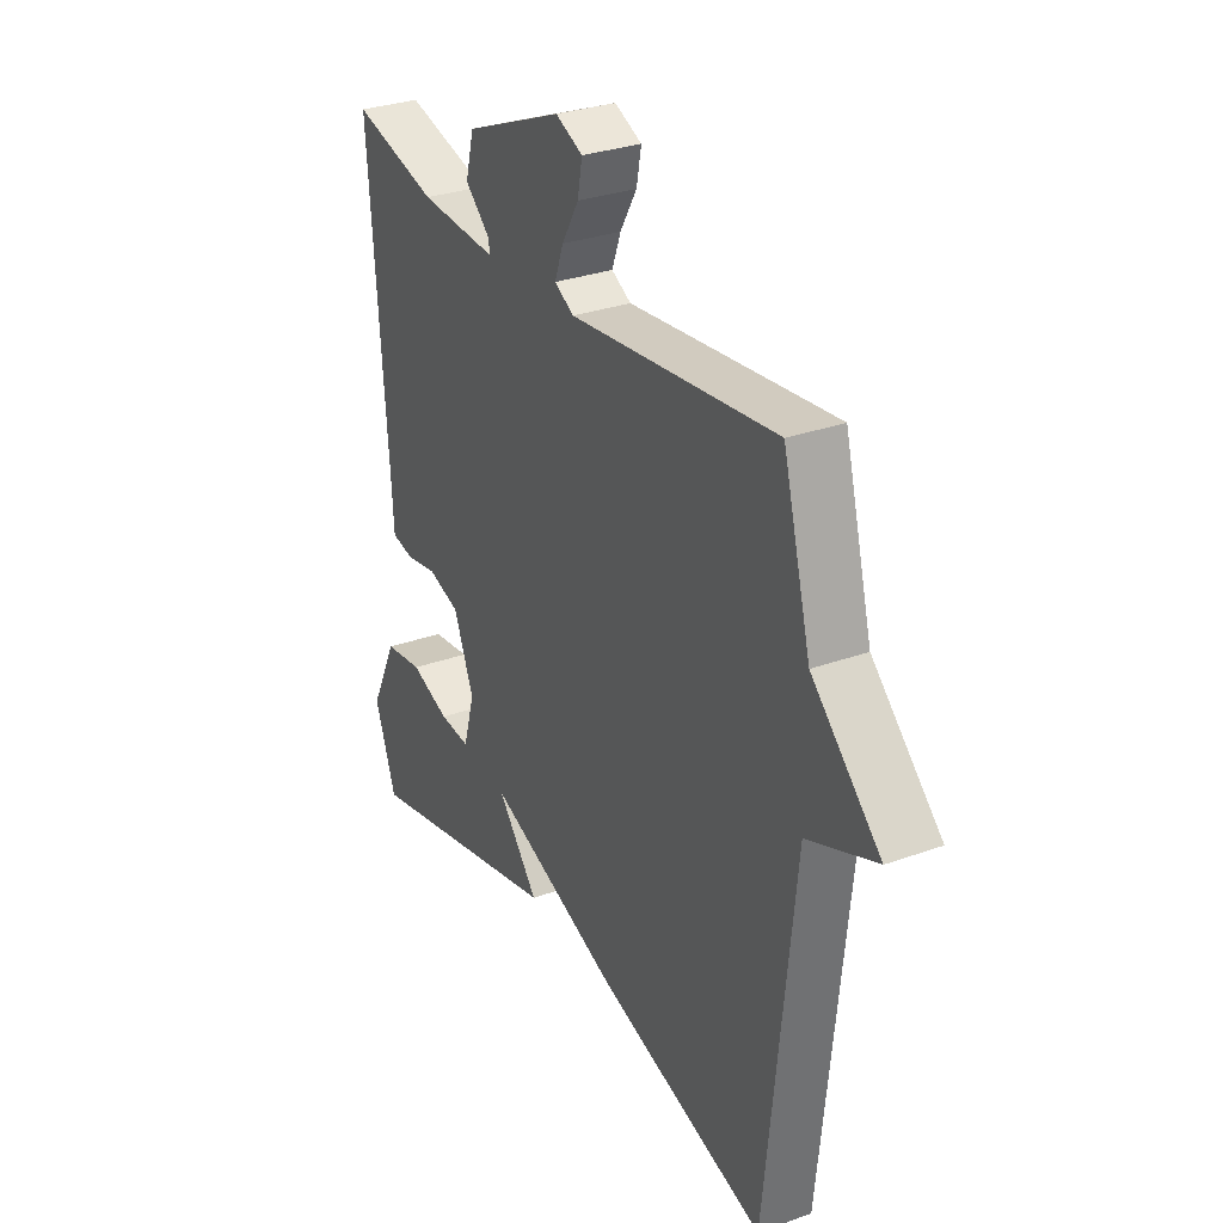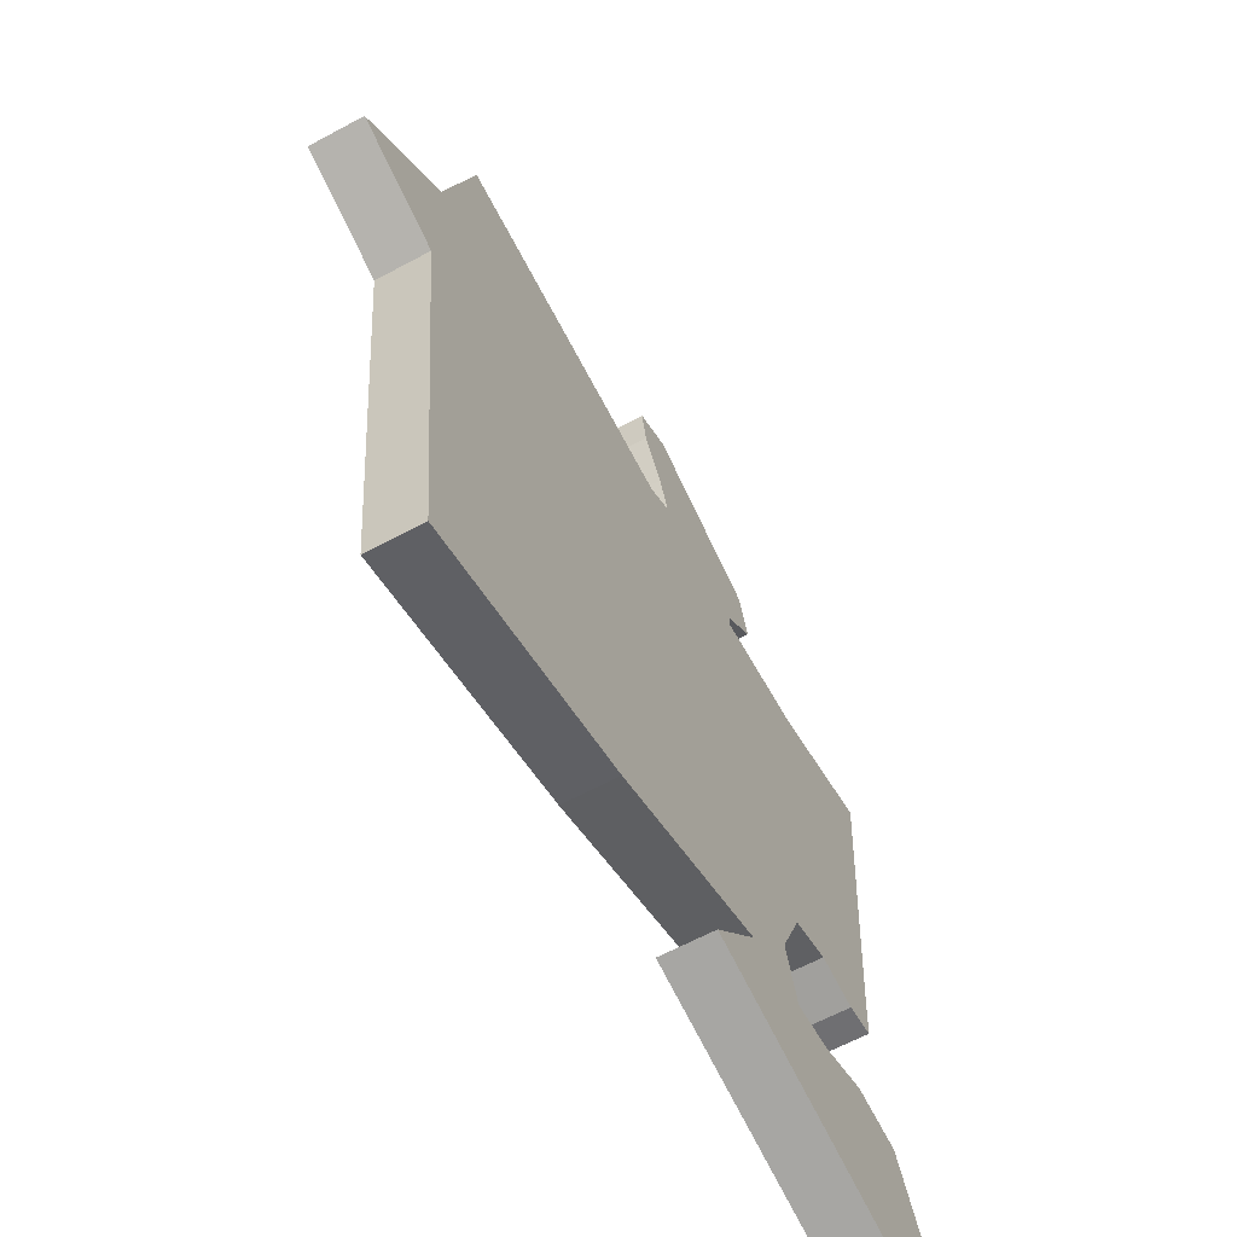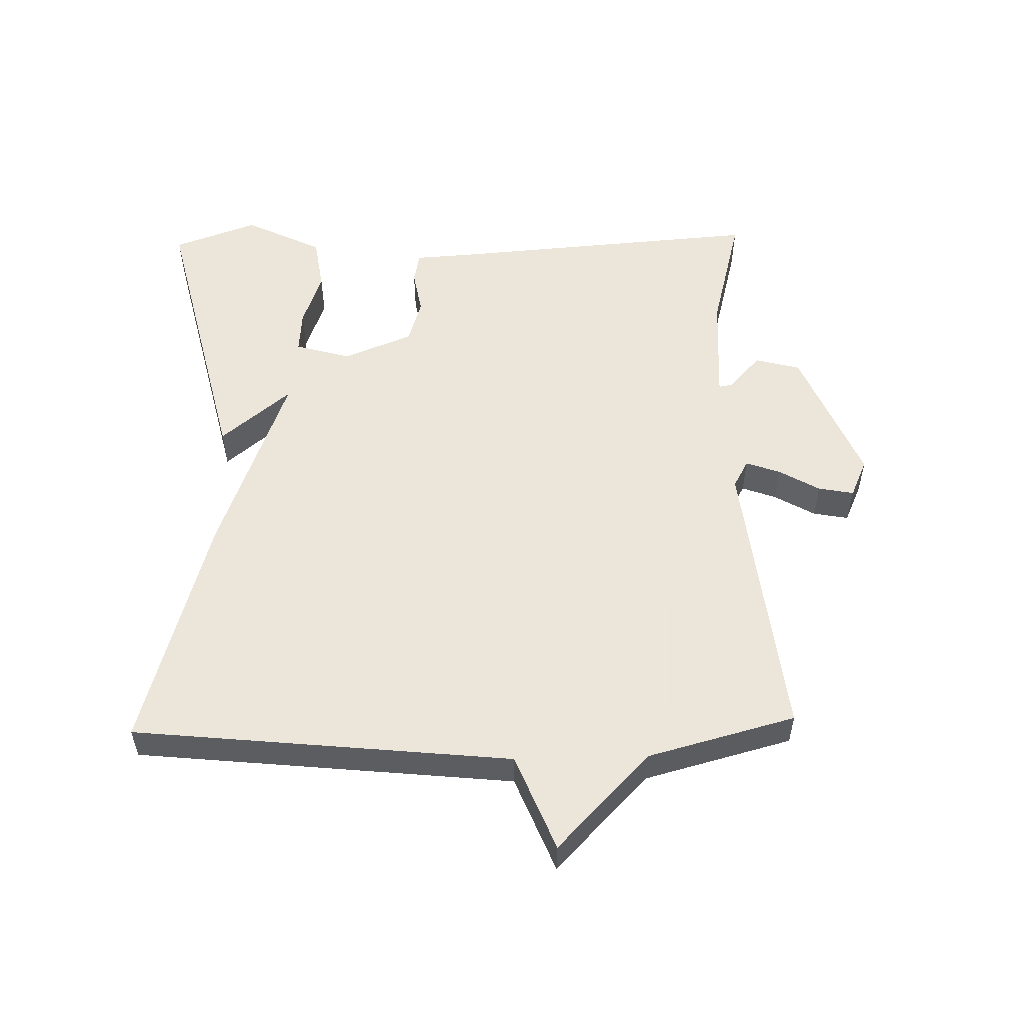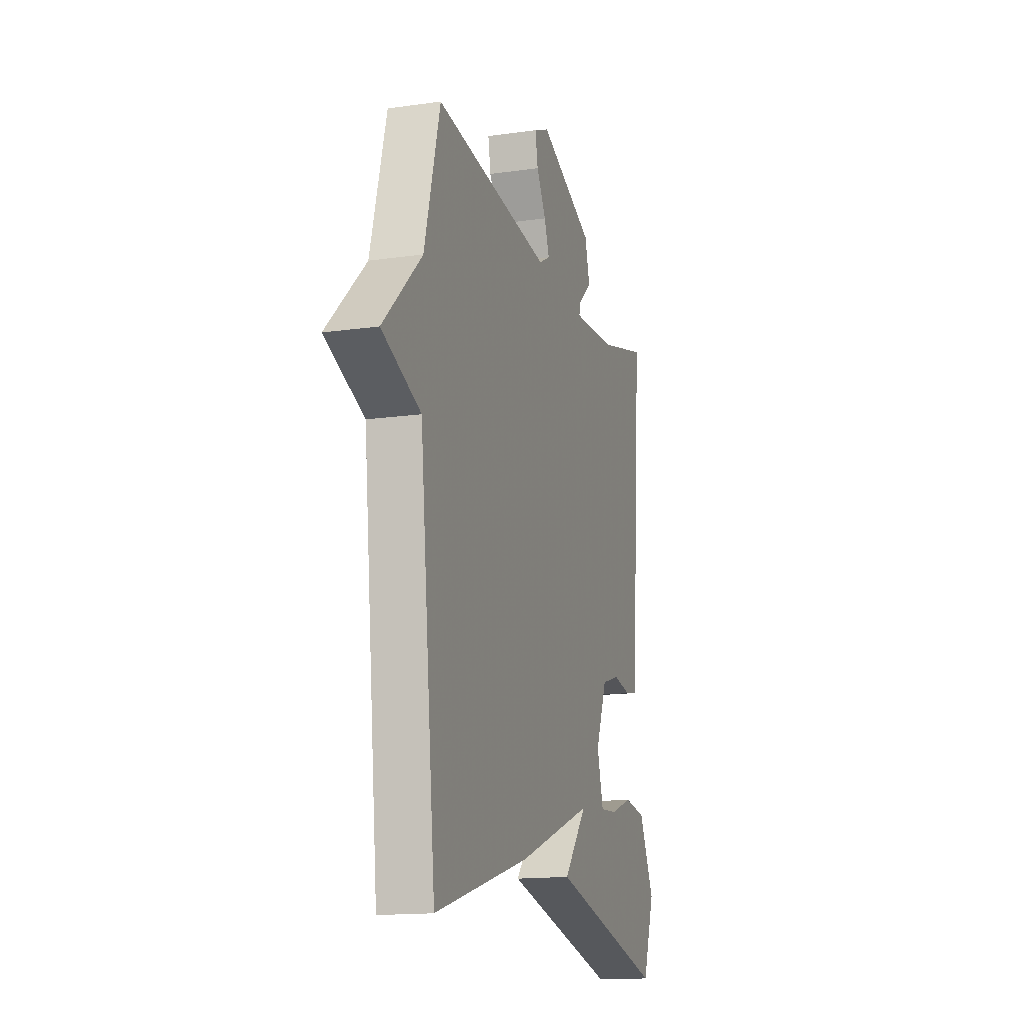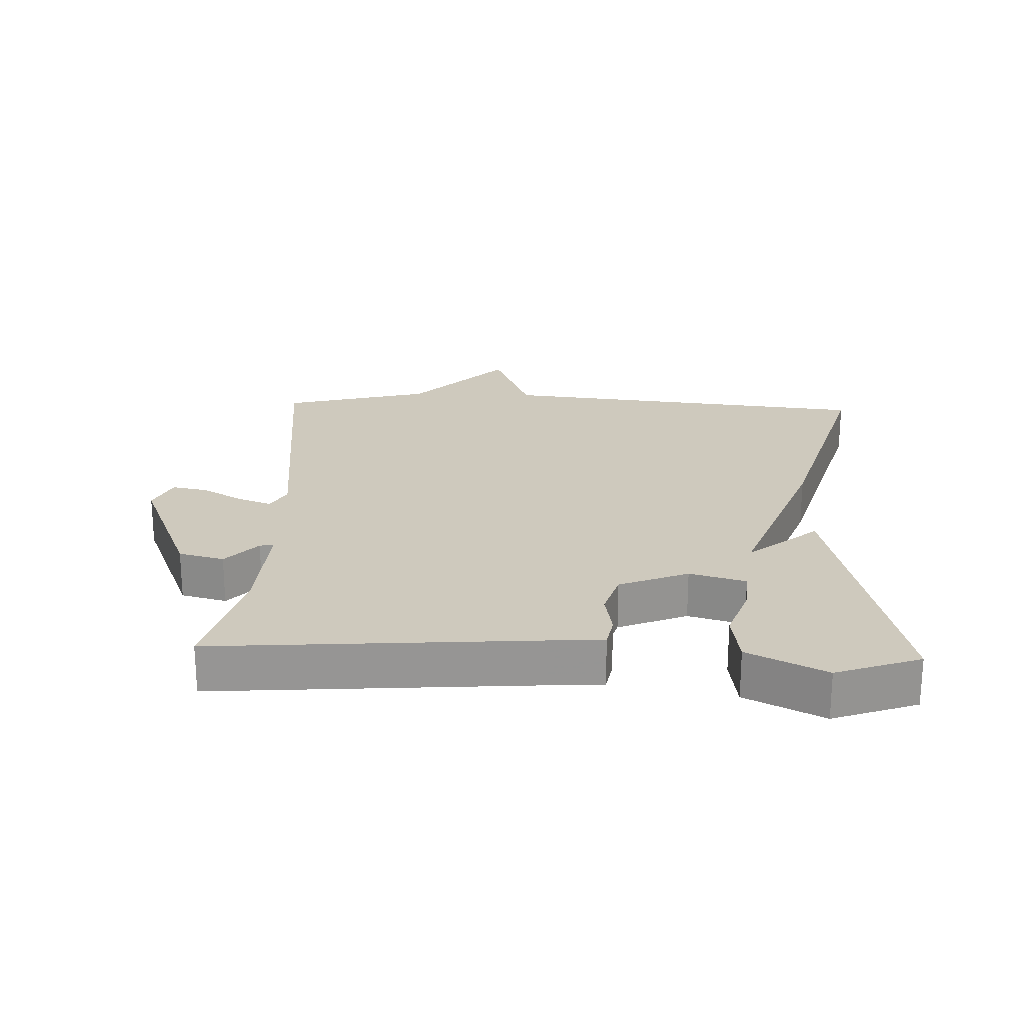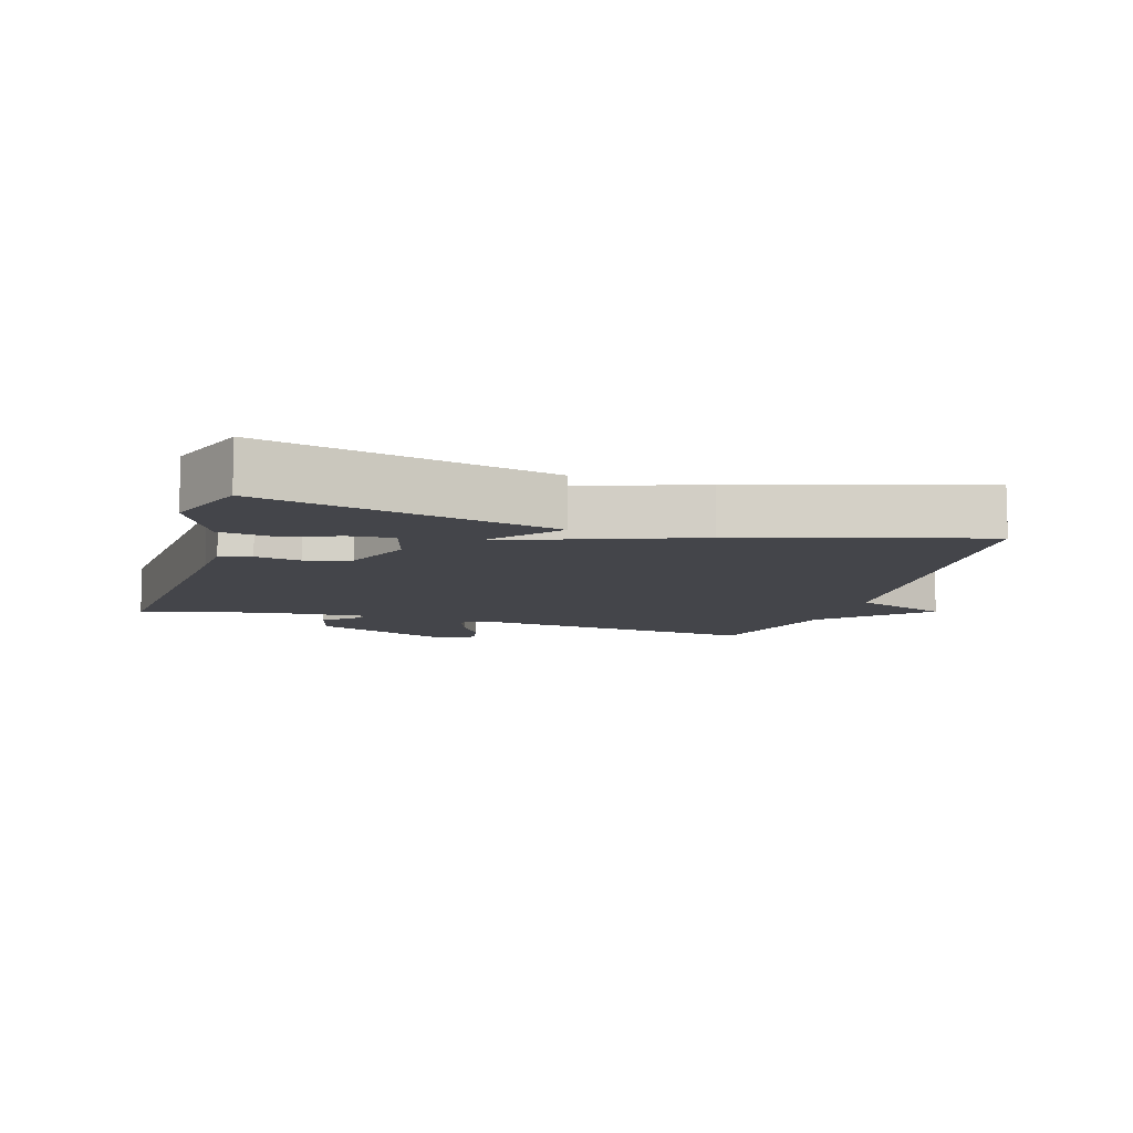
<metadata>
{"format":"obj","ext":"obj","renderer":"f3d","projection":"perspective","resolution":1024,"background":"white","views":[{"elev":30.2,"azim":-117.8,"up":"+Z"},{"elev":-63.7,"azim":-61.5,"up":"+Z"},{"elev":54.2,"azim":-91.4,"up":"+Y"},{"elev":-15.2,"azim":-73.1,"up":"+Z"},{"elev":22.7,"azim":92.2,"up":"+Y"},{"elev":-9.3,"azim":163.3,"up":"+Y"}]}
</metadata>
<code>
v -0.5 0.07 0.5
v -0.058 0.07 0.45
v -0.016 0.07 0.473
v -0.035 0.07 0.525
v -0.071 0.07 0.587
v -0.081 0.07 0.641
v -0.023 0.07 0.667
v 0.187 0.07 0.58
v 0.205 0.07 0.511
v 0.152 0.07 0.463
v 0.148 0.07 0.442
v 0.316 0.07 0.452
v 0.5 0.07 0.5
v 0.463 0.07 0.014
v 0.458 0.07 -0.069
v 0.41 0.07 -0.078
v 0.342 0.07 -0.066
v 0.274 0.07 -0.087
v 0.231 0.07 -0.192
v 0.255 0.07 -0.277
v 0.321 0.07 -0.272
v 0.405 0.07 -0.242
v 0.488 0.07 -0.254
v 0.546 0.07 -0.372
v 0.5 0.07 -0.5
v 0.062 0.07 -0.396
v 0.15 0.07 -0.29
v -0.138 0.07 -0.396
v -0.5 0.07 -0.5
v -0.56 0.07 0.075
v -0.707 0.07 0.134
v -0.56 0.07 0.275
v -0.5 0 0.5
v -0.058 0 0.45
v -0.016 0 0.473
v -0.035 0 0.525
v -0.071 0 0.587
v -0.081 0 0.641
v -0.023 0 0.667
v 0.187 0 0.58
v 0.205 0 0.511
v 0.152 0 0.463
v 0.148 0 0.442
v 0.316 0 0.452
v 0.5 0 0.5
v 0.463 0 0.014
v 0.458 0 -0.069
v 0.41 0 -0.078
v 0.342 0 -0.066
v 0.274 0 -0.087
v 0.231 0 -0.192
v 0.255 0 -0.277
v 0.321 0 -0.272
v 0.405 0 -0.242
v 0.488 0 -0.254
v 0.546 0 -0.372
v 0.5 0 -0.5
v 0.062 0 -0.396
v 0.15 0 -0.29
v -0.138 0 -0.396
v -0.5 0 -0.5
v -0.56 0 0.075
v -0.707 0 0.134
v -0.56 0 0.275
f 30 31 32
f 32 1 2
f 30 32 2
f 29 30 2
f 28 29 2
f 27 28 2
f 24 25 26 27
f 21 22 23 24
f 20 21 24 27
f 27 2 3
f 20 27 3
f 19 20 3
f 14 15 16 17
f 14 17 18
f 13 14 18
f 12 13 18
f 11 12 18 19
f 8 9 10
f 7 8 10
f 6 7 10
f 5 6 10
f 4 5 10
f 4 10 11
f 3 4 11 19
f 64 63 62
f 34 33 64
f 34 64 62
f 34 62 61
f 34 61 60
f 34 60 59
f 59 58 57 56
f 56 55 54 53
f 59 56 53 52
f 35 34 59
f 35 59 52
f 35 52 51
f 49 48 47 46
f 50 49 46
f 50 46 45
f 50 45 44
f 51 50 44 43
f 42 41 40
f 42 40 39
f 42 39 38
f 42 38 37
f 42 37 36
f 43 42 36
f 51 43 36 35
f 1 33 34 2
f 2 34 35 3
f 3 35 36 4
f 4 36 37 5
f 5 37 38 6
f 6 38 39 7
f 7 39 40 8
f 8 40 41 9
f 9 41 42 10
f 10 42 43 11
f 11 43 44 12
f 12 44 45 13
f 13 45 46 14
f 14 46 47 15
f 15 47 48 16
f 16 48 49 17
f 17 49 50 18
f 18 50 51 19
f 19 51 52 20
f 20 52 53 21
f 21 53 54 22
f 22 54 55 23
f 23 55 56 24
f 24 56 57 25
f 25 57 58 26
f 26 58 59 27
f 27 59 60 28
f 28 60 61 29
f 29 61 62 30
f 30 62 63 31
f 31 63 64 32
f 32 64 33 1

</code>
